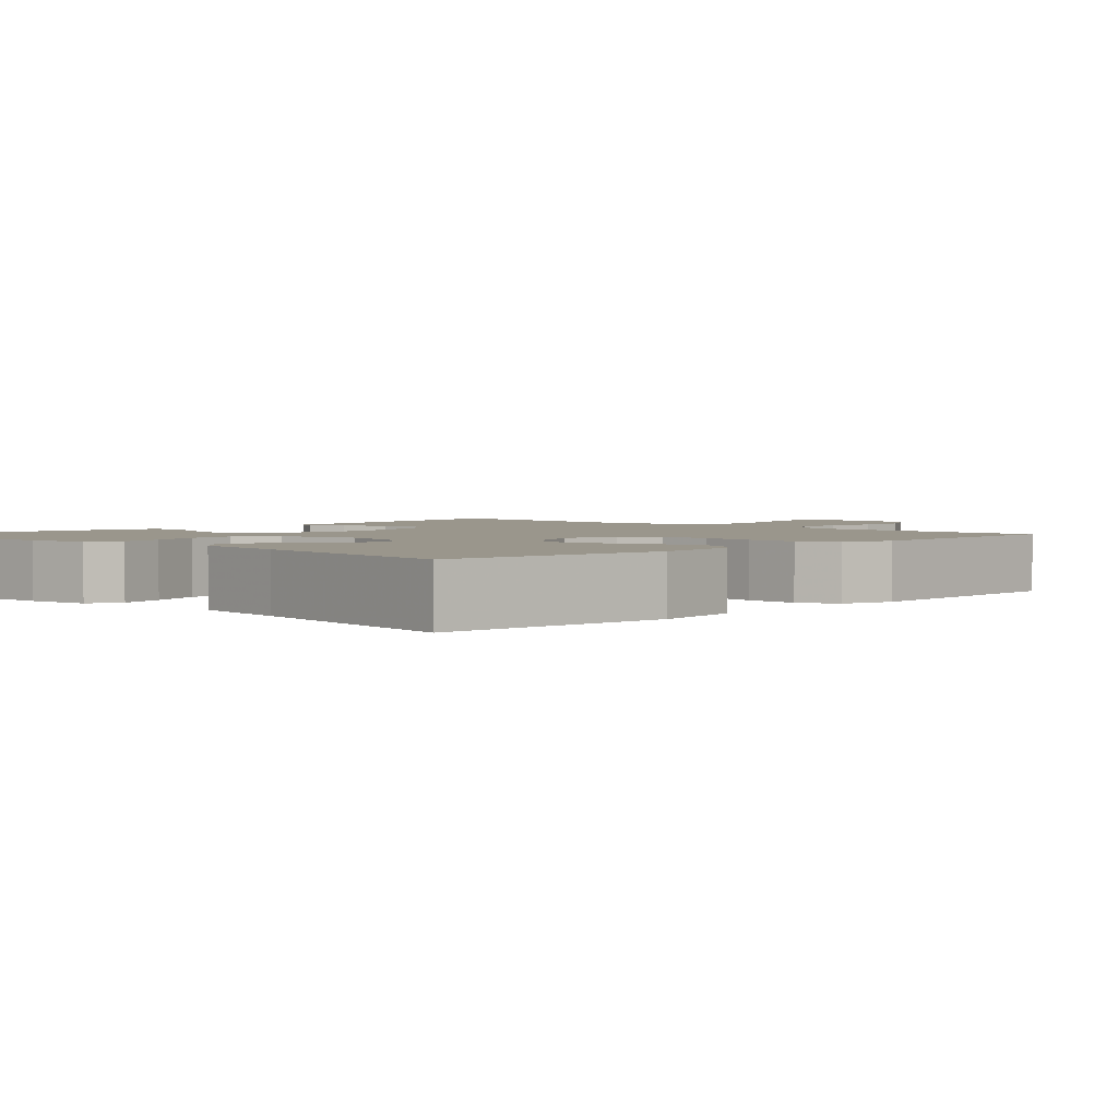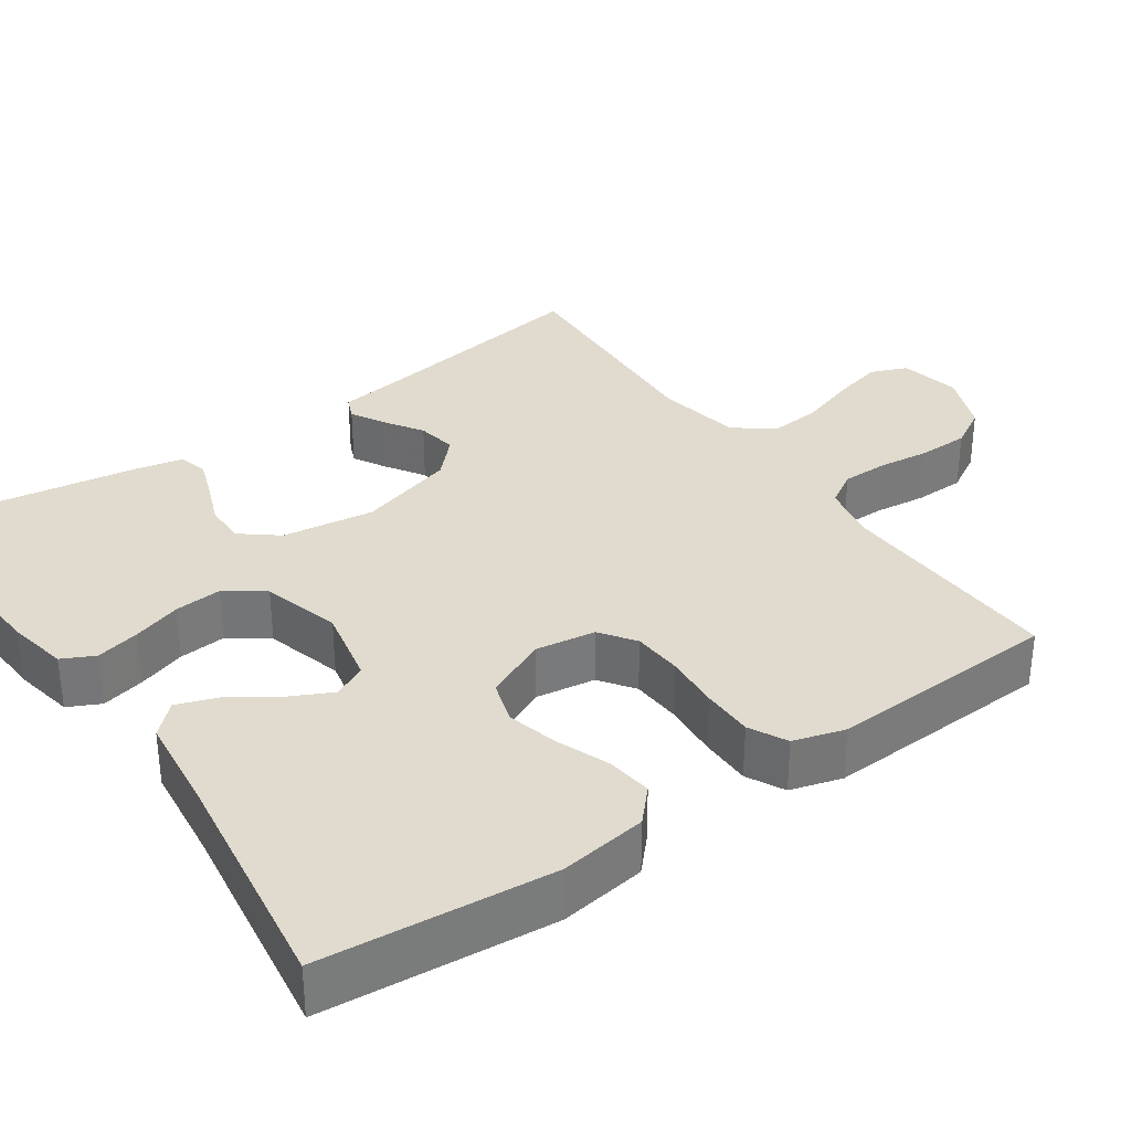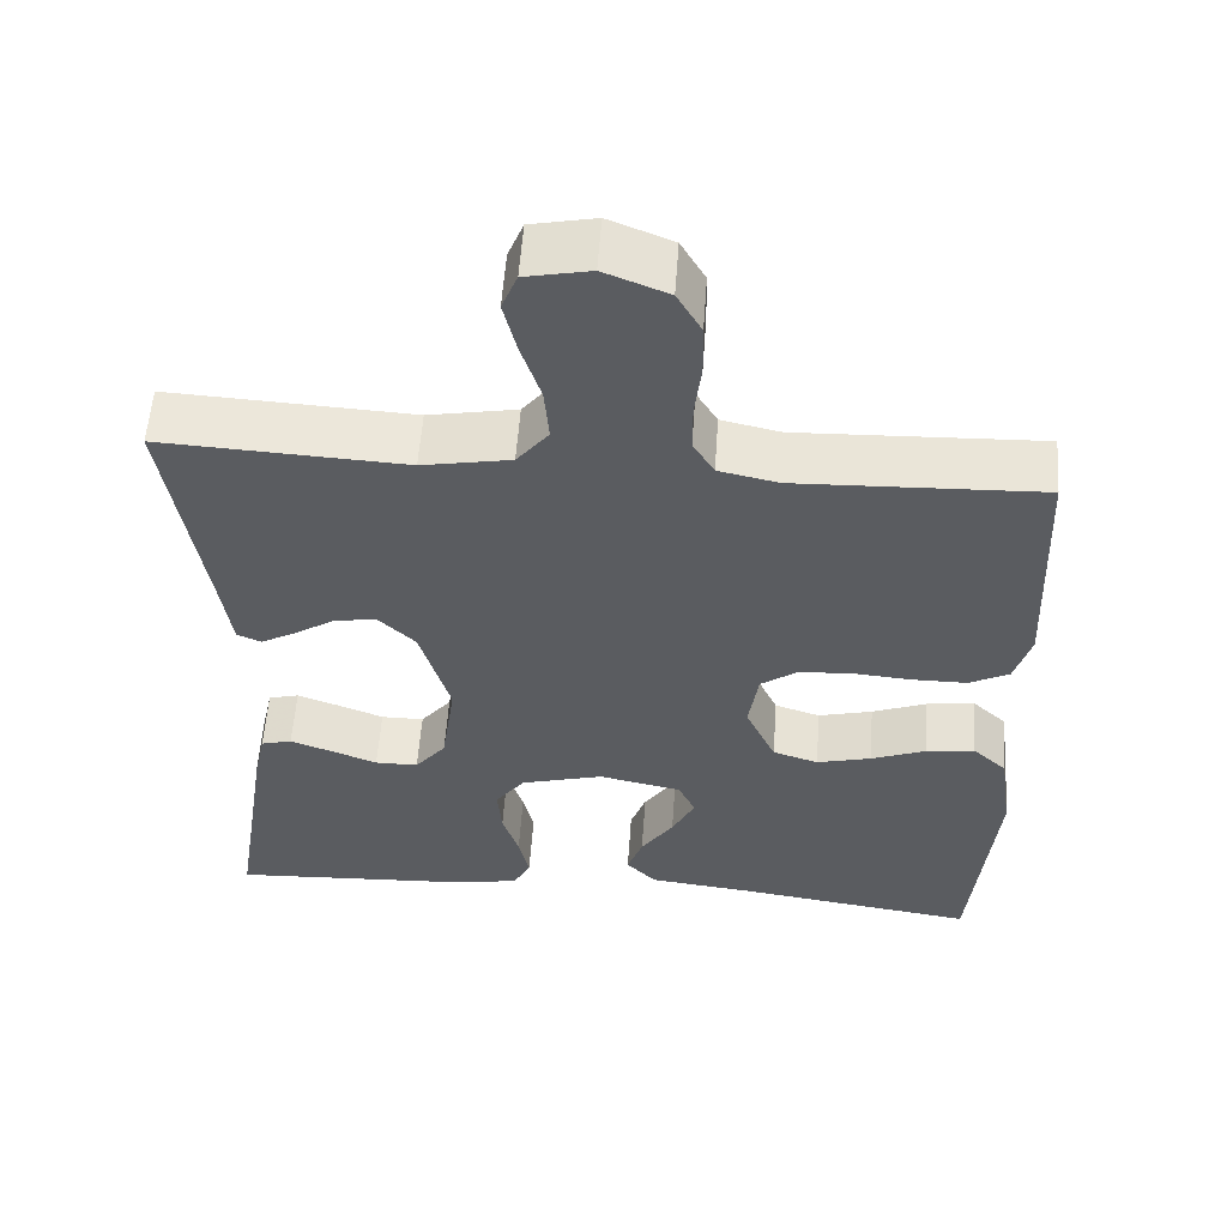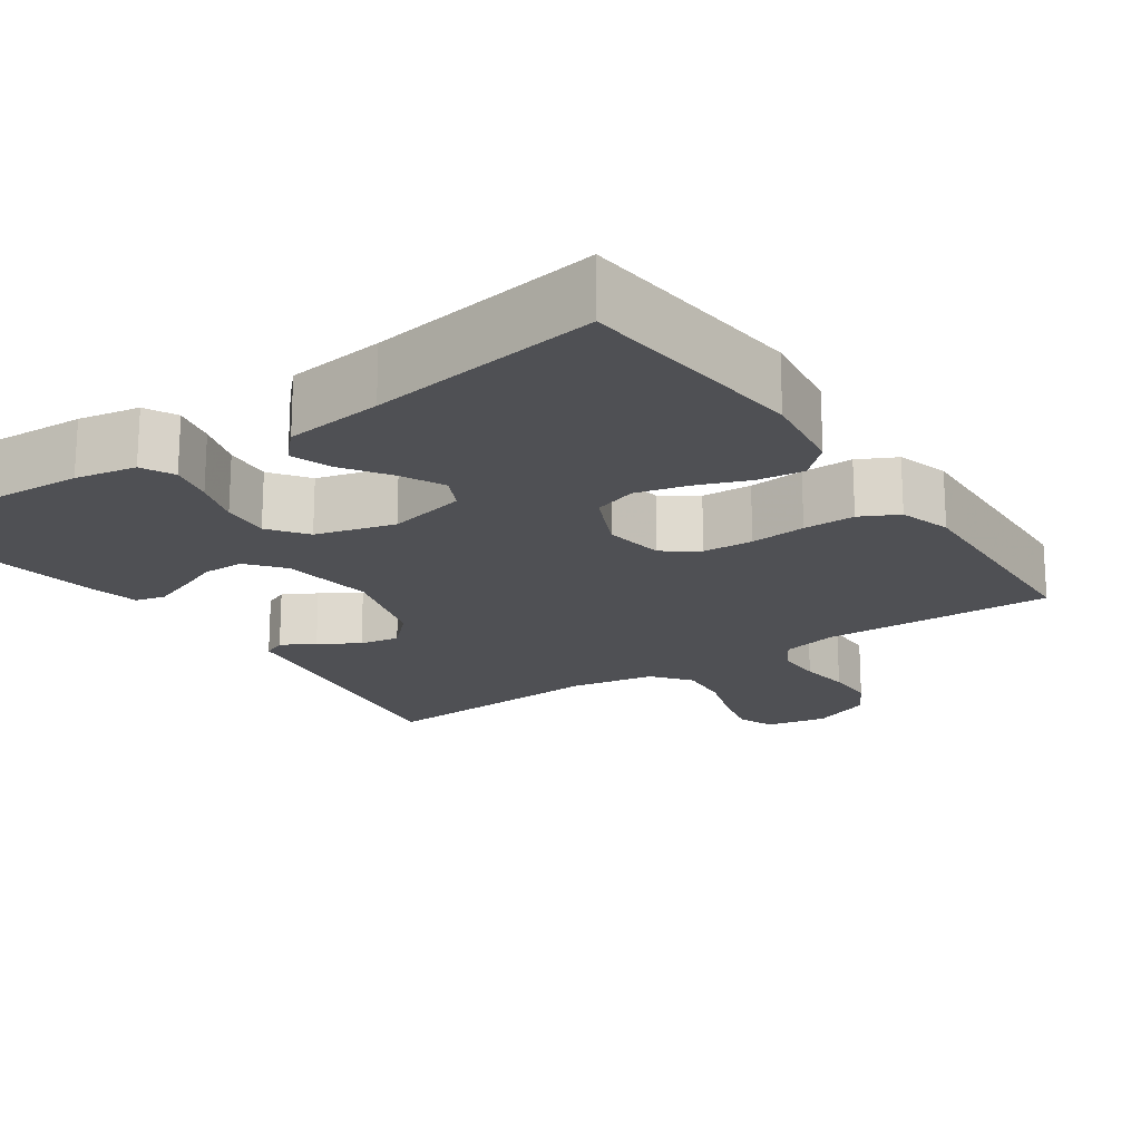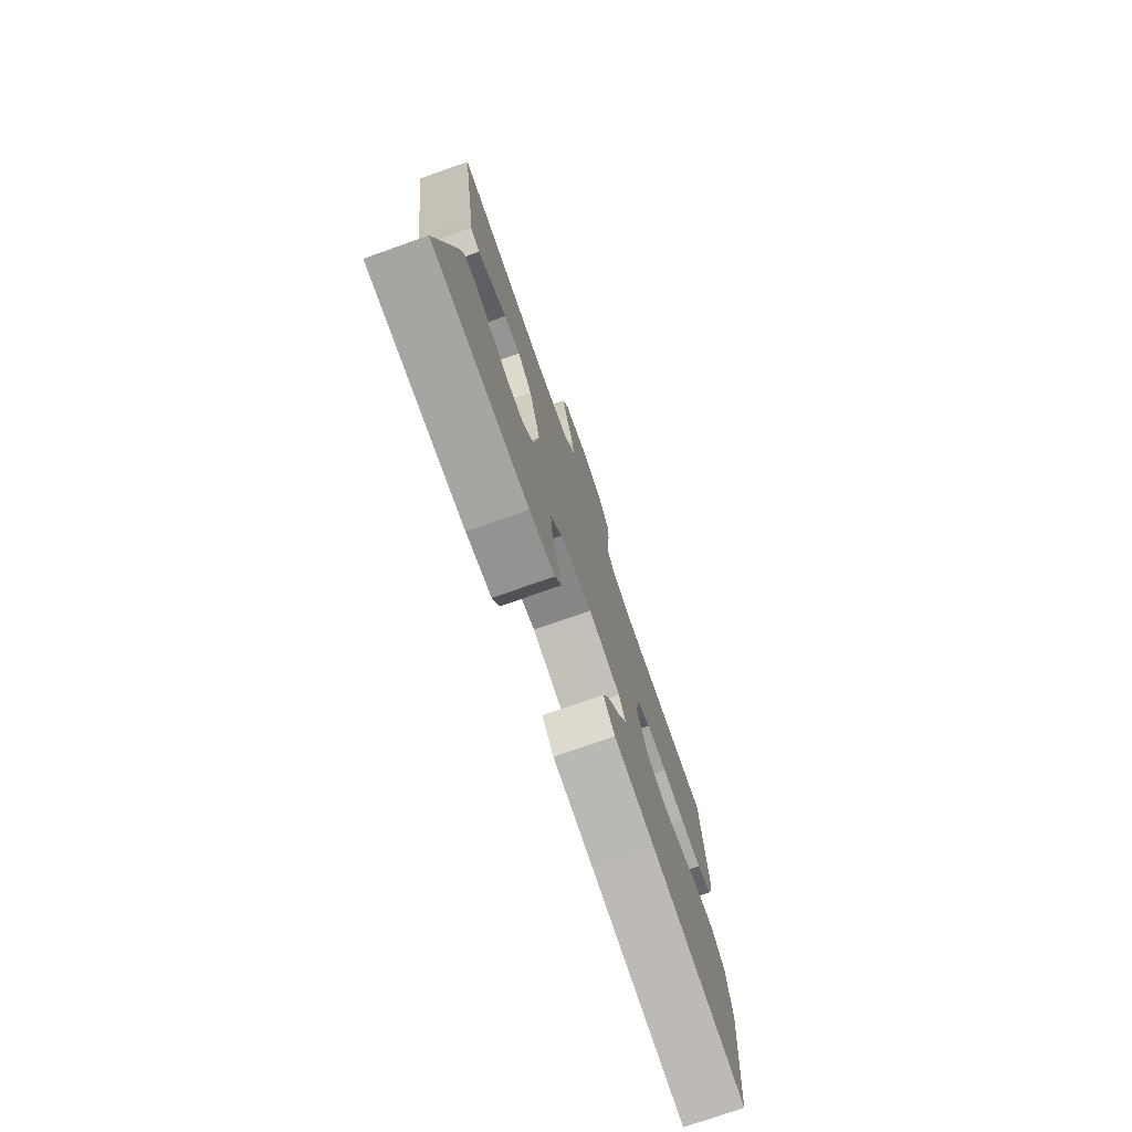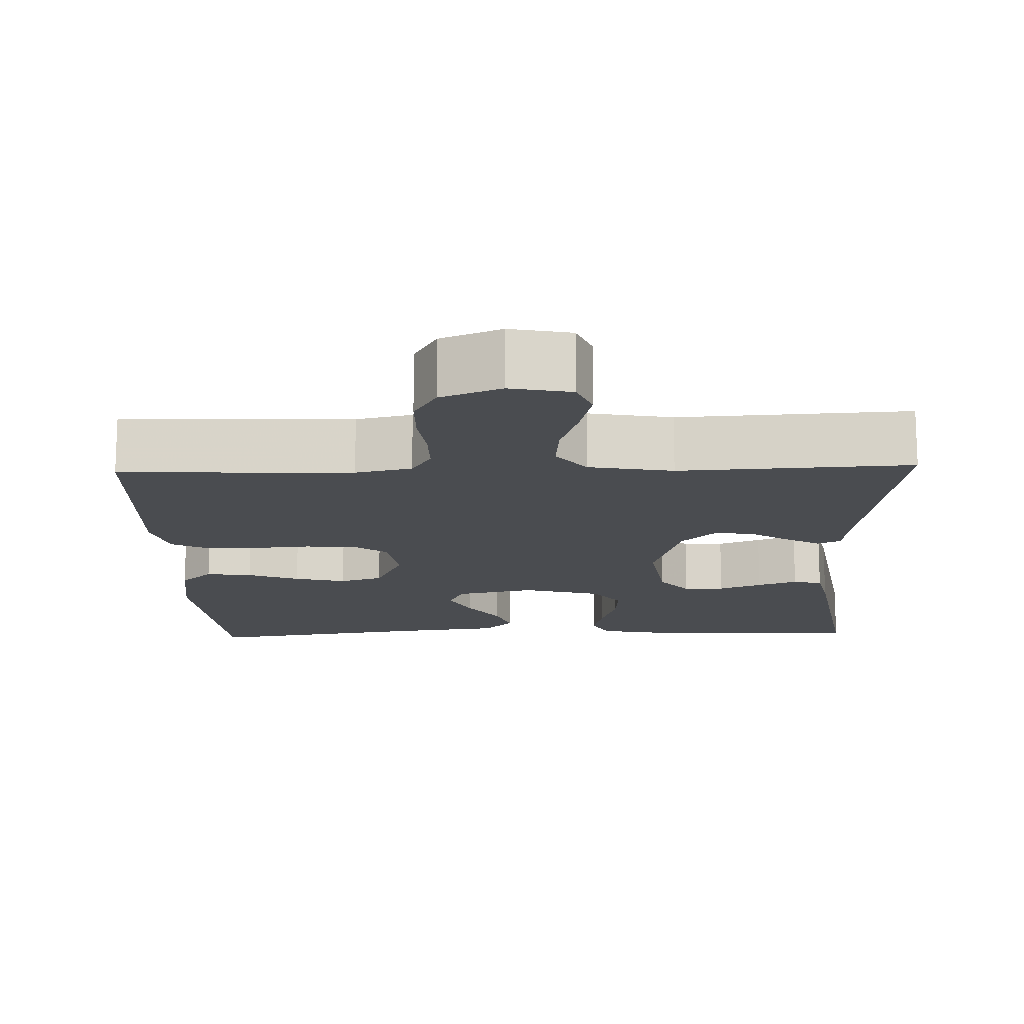
<metadata>
{"format":"obj","ext":"obj","renderer":"f3d","projection":"perspective","resolution":1024,"background":"white","views":[{"elev":2.5,"azim":-135.3,"up":"+Y"},{"elev":33.5,"azim":-125.0,"up":"+Y"},{"elev":56.2,"azim":-176.0,"up":"+Z"},{"elev":-19.1,"azim":-145.4,"up":"+Y"},{"elev":-76.6,"azim":109.3,"up":"+Z"},{"elev":-15.0,"azim":1.9,"up":"+Y"}]}
</metadata>
<code>
v 0.5 0.07 -0.5
v 0.2 0.07 -0.484
v 0.121 0.07 -0.469
v 0.1 0.07 -0.427
v 0.113 0.07 -0.37
v 0.133 0.07 -0.307
v 0.138 0.07 -0.245
v 0.102 0.07 -0.196
v 0 0.07 -0.168
v -0.102 0.07 -0.19
v -0.123 0.07 -0.234
v -0.095 0.07 -0.29
v -0.055 0.07 -0.349
v -0.036 0.07 -0.402
v -0.073 0.07 -0.441
v -0.2 0.07 -0.456
v -0.5 0.07 -0.5
v -0.528 0.07 -0.2
v -0.512 0.07 -0.087
v -0.47 0.07 -0.048
v -0.41 0.07 -0.056
v -0.343 0.07 -0.082
v -0.276 0.07 -0.099
v -0.22 0.07 -0.081
v -0.183 0.07 0
v -0.195 0.07 0.078
v -0.24 0.07 0.11
v -0.305 0.07 0.114
v -0.377 0.07 0.108
v -0.444 0.07 0.108
v -0.493 0.07 0.133
v -0.513 0.07 0.2
v -0.5 0.07 0.5
v -0.2 0.07 0.489
v -0.127 0.07 0.505
v -0.101 0.07 0.548
v -0.101 0.07 0.608
v -0.109 0.07 0.675
v -0.108 0.07 0.74
v -0.078 0.07 0.792
v 0 0.07 0.823
v 0.079 0.07 0.807
v 0.098 0.07 0.76
v 0.082 0.07 0.694
v 0.058 0.07 0.621
v 0.052 0.07 0.553
v 0.091 0.07 0.504
v 0.2 0.07 0.484
v 0.5 0.07 0.5
v 0.454 0.07 0.2
v 0.443 0.07 0.12
v 0.413 0.07 0.107
v 0.37 0.07 0.131
v 0.32 0.07 0.163
v 0.268 0.07 0.172
v 0.222 0.07 0.127
v 0.185 0.07 0
v 0.202 0.07 -0.12
v 0.24 0.07 -0.167
v 0.293 0.07 -0.167
v 0.349 0.07 -0.145
v 0.401 0.07 -0.126
v 0.439 0.07 -0.136
v 0.453 0.07 -0.2
v 0.5 0 -0.5
v 0.2 0 -0.484
v 0.121 0 -0.469
v 0.1 0 -0.427
v 0.113 0 -0.37
v 0.133 0 -0.307
v 0.138 0 -0.245
v 0.102 0 -0.196
v 0 0 -0.168
v -0.102 0 -0.19
v -0.123 0 -0.234
v -0.095 0 -0.29
v -0.055 0 -0.349
v -0.036 0 -0.402
v -0.073 0 -0.441
v -0.2 0 -0.456
v -0.5 0 -0.5
v -0.528 0 -0.2
v -0.512 0 -0.087
v -0.47 0 -0.048
v -0.41 0 -0.056
v -0.343 0 -0.082
v -0.276 0 -0.099
v -0.22 0 -0.081
v -0.183 0 0
v -0.195 0 0.078
v -0.24 0 0.11
v -0.305 0 0.114
v -0.377 0 0.108
v -0.444 0 0.108
v -0.493 0 0.133
v -0.513 0 0.2
v -0.5 0 0.5
v -0.2 0 0.489
v -0.127 0 0.505
v -0.101 0 0.548
v -0.101 0 0.608
v -0.109 0 0.675
v -0.108 0 0.74
v -0.078 0 0.792
v 0 0 0.823
v 0.079 0 0.807
v 0.098 0 0.76
v 0.082 0 0.694
v 0.058 0 0.621
v 0.052 0 0.553
v 0.091 0 0.504
v 0.2 0 0.484
v 0.5 0 0.5
v 0.454 0 0.2
v 0.443 0 0.12
v 0.413 0 0.107
v 0.37 0 0.131
v 0.32 0 0.163
v 0.268 0 0.172
v 0.222 0 0.127
v 0.185 0 0
v 0.202 0 -0.12
v 0.24 0 -0.167
v 0.293 0 -0.167
v 0.349 0 -0.145
v 0.401 0 -0.126
v 0.439 0 -0.136
v 0.453 0 -0.2
f 60 61 62 63
f 60 63 64 1
f 51 52 53 54
f 50 51 54
f 48 49 50 54
f 47 48 54 55
f 46 47 55 56
f 42 43 44 45
f 40 41 42 45
f 40 45 46
f 37 38 39 40
f 36 37 40 46
f 35 36 46 56
f 31 32 33 34
f 28 29 30 31
f 27 28 31 34
f 26 27 34 35
f 19 20 21 22
f 19 22 23
f 16 17 18 19
f 16 19 23
f 15 16 23 24
f 12 13 14 15
f 11 12 15 24
f 3 4 5 6
f 3 6 7
f 2 3 7
f 59 60 1 2
f 58 59 2 7
f 57 58 7 8
f 56 57 8 9
f 25 26 35 56
f 25 56 9 10
f 10 11 24 25
f 127 126 125 124
f 65 128 127 124
f 118 117 116 115
f 118 115 114
f 118 114 113 112
f 119 118 112 111
f 120 119 111 110
f 109 108 107 106
f 109 106 105 104
f 110 109 104
f 104 103 102 101
f 110 104 101 100
f 120 110 100 99
f 98 97 96 95
f 95 94 93 92
f 98 95 92 91
f 99 98 91 90
f 86 85 84 83
f 87 86 83
f 83 82 81 80
f 87 83 80
f 88 87 80 79
f 79 78 77 76
f 88 79 76 75
f 70 69 68 67
f 71 70 67
f 71 67 66
f 66 65 124 123
f 71 66 123 122
f 72 71 122 121
f 73 72 121 120
f 120 99 90 89
f 74 73 120 89
f 89 88 75 74
f 1 65 66 2
f 2 66 67 3
f 3 67 68 4
f 4 68 69 5
f 5 69 70 6
f 6 70 71 7
f 7 71 72 8
f 8 72 73 9
f 9 73 74 10
f 10 74 75 11
f 11 75 76 12
f 12 76 77 13
f 13 77 78 14
f 14 78 79 15
f 15 79 80 16
f 16 80 81 17
f 17 81 82 18
f 18 82 83 19
f 19 83 84 20
f 20 84 85 21
f 21 85 86 22
f 22 86 87 23
f 23 87 88 24
f 24 88 89 25
f 25 89 90 26
f 26 90 91 27
f 27 91 92 28
f 28 92 93 29
f 29 93 94 30
f 30 94 95 31
f 31 95 96 32
f 32 96 97 33
f 33 97 98 34
f 34 98 99 35
f 35 99 100 36
f 36 100 101 37
f 37 101 102 38
f 38 102 103 39
f 39 103 104 40
f 40 104 105 41
f 41 105 106 42
f 42 106 107 43
f 43 107 108 44
f 44 108 109 45
f 45 109 110 46
f 46 110 111 47
f 47 111 112 48
f 48 112 113 49
f 49 113 114 50
f 50 114 115 51
f 51 115 116 52
f 52 116 117 53
f 53 117 118 54
f 54 118 119 55
f 55 119 120 56
f 56 120 121 57
f 57 121 122 58
f 58 122 123 59
f 59 123 124 60
f 60 124 125 61
f 61 125 126 62
f 62 126 127 63
f 63 127 128 64
f 64 128 65 1

</code>
